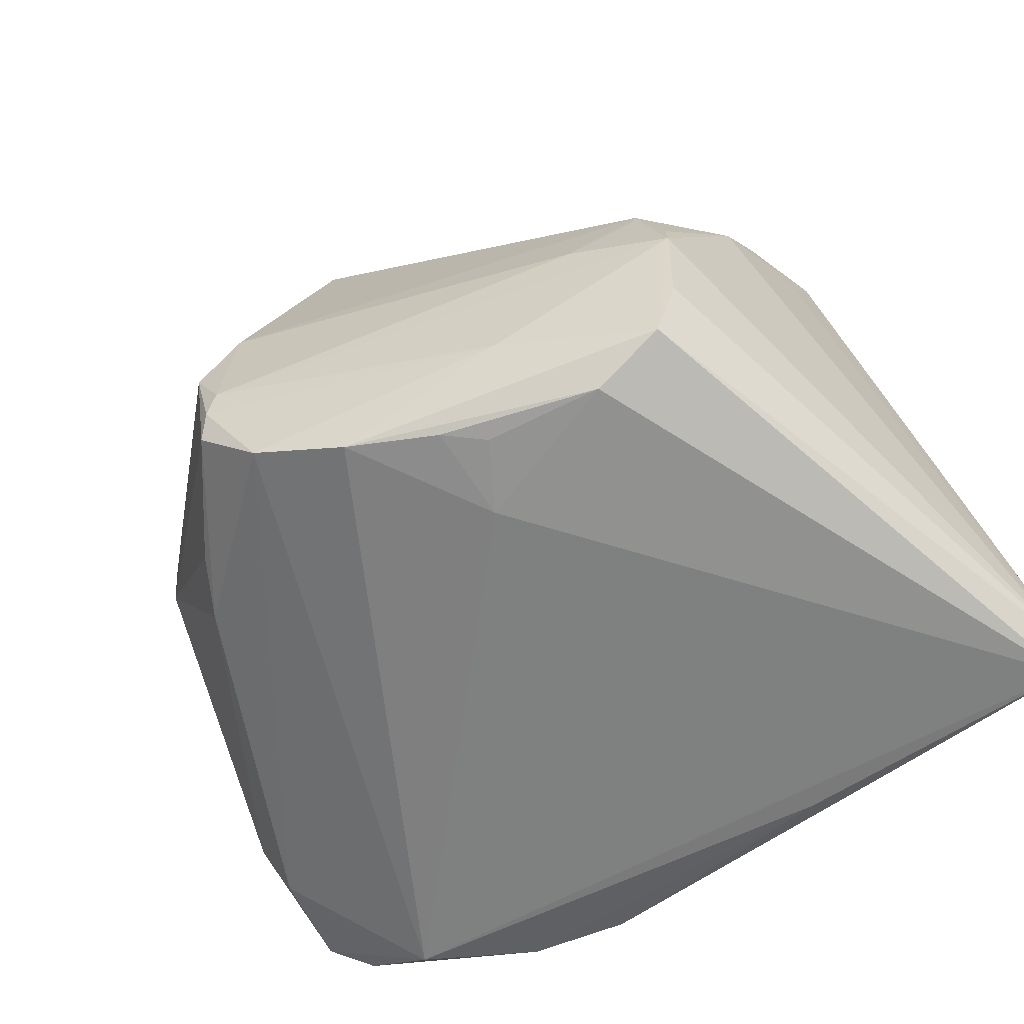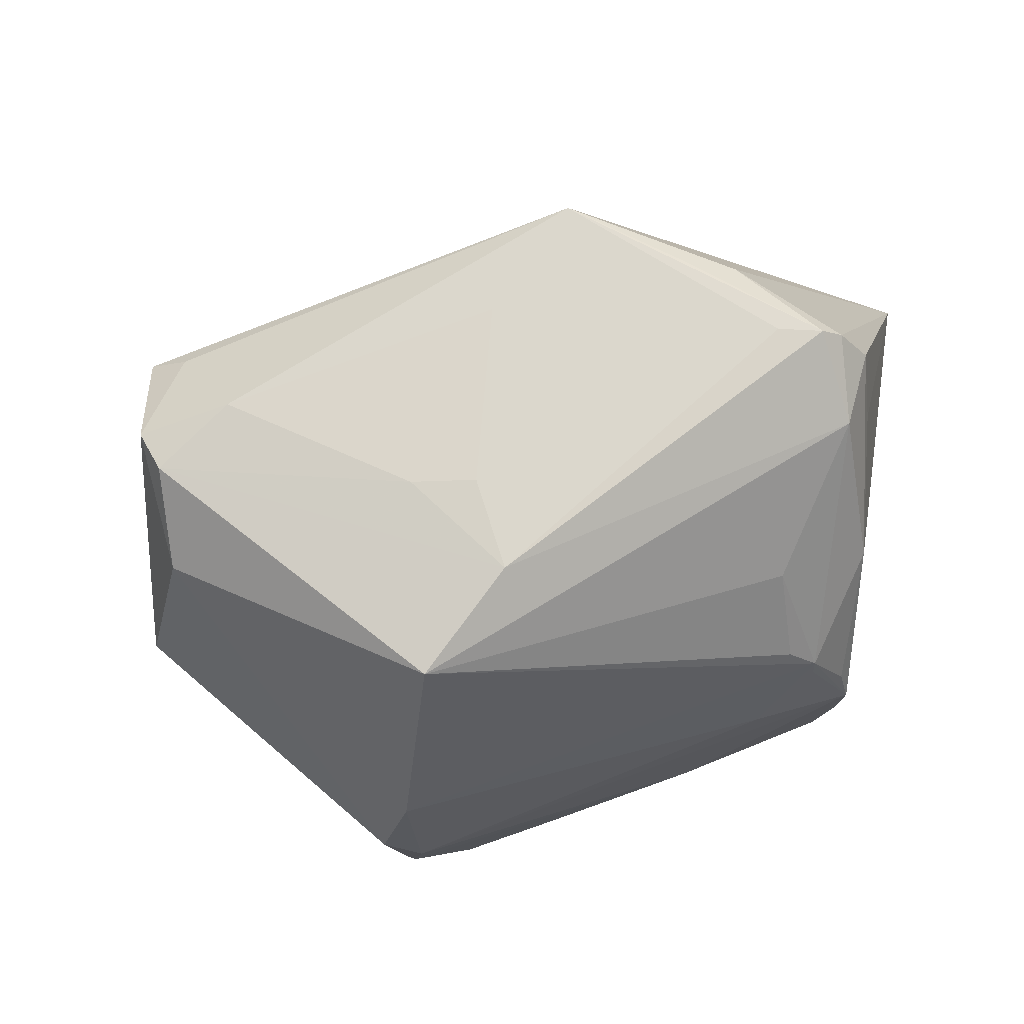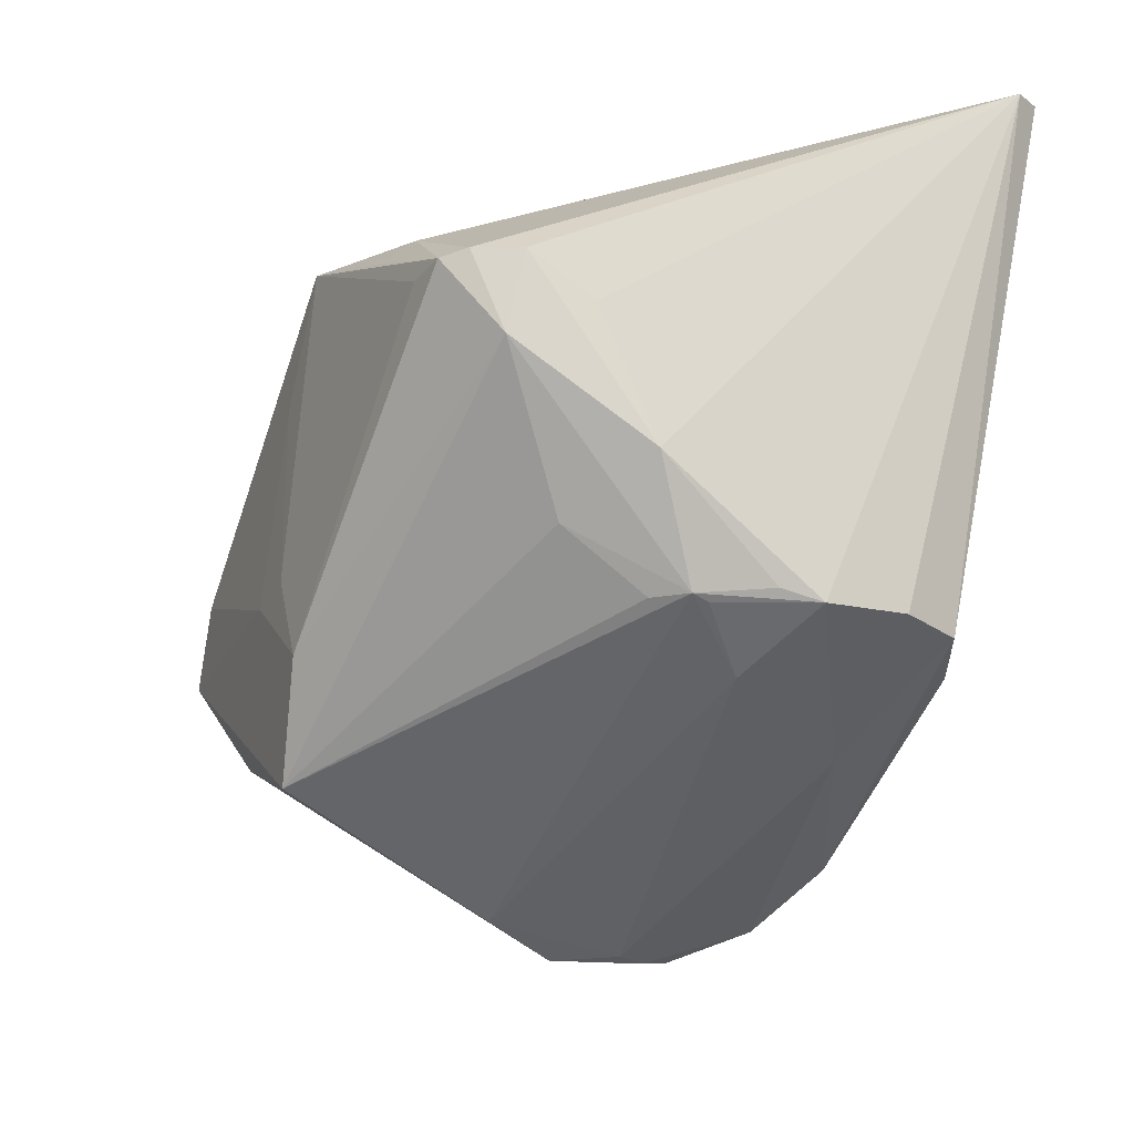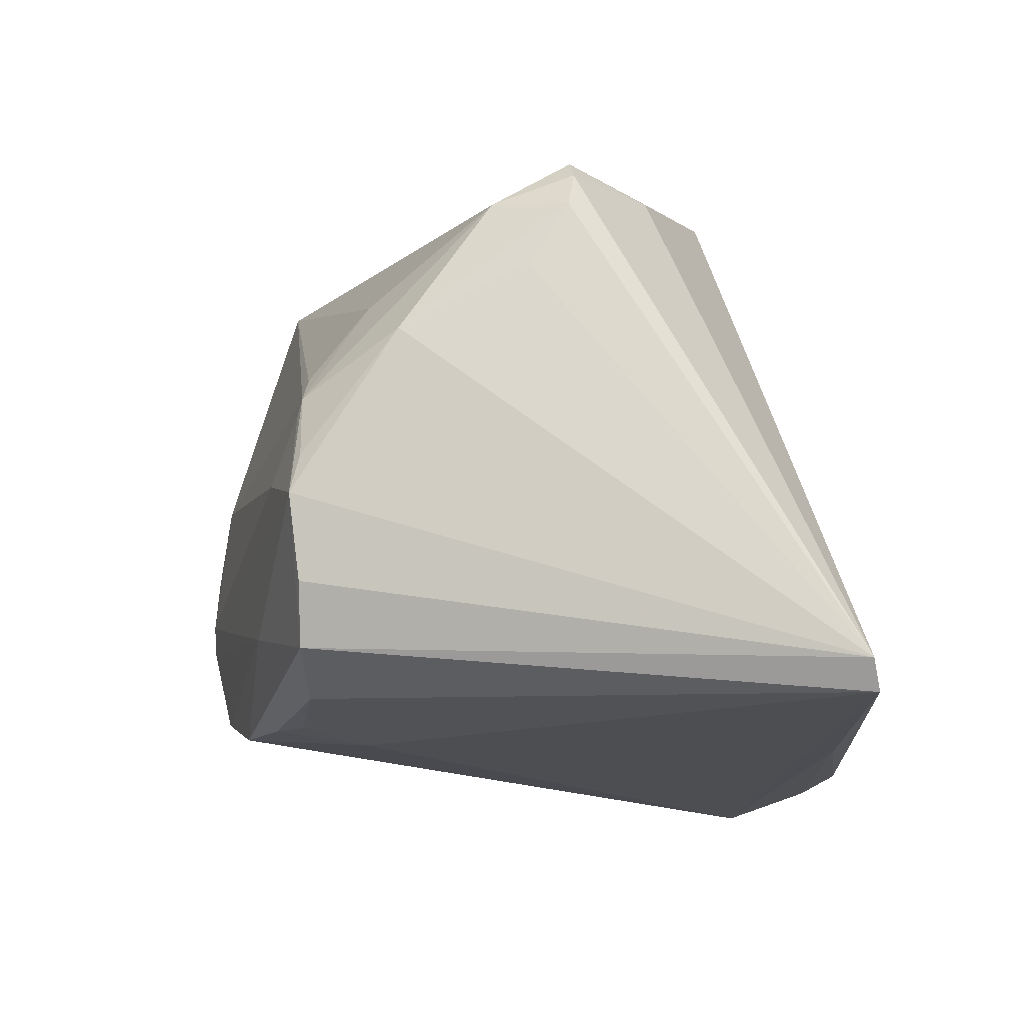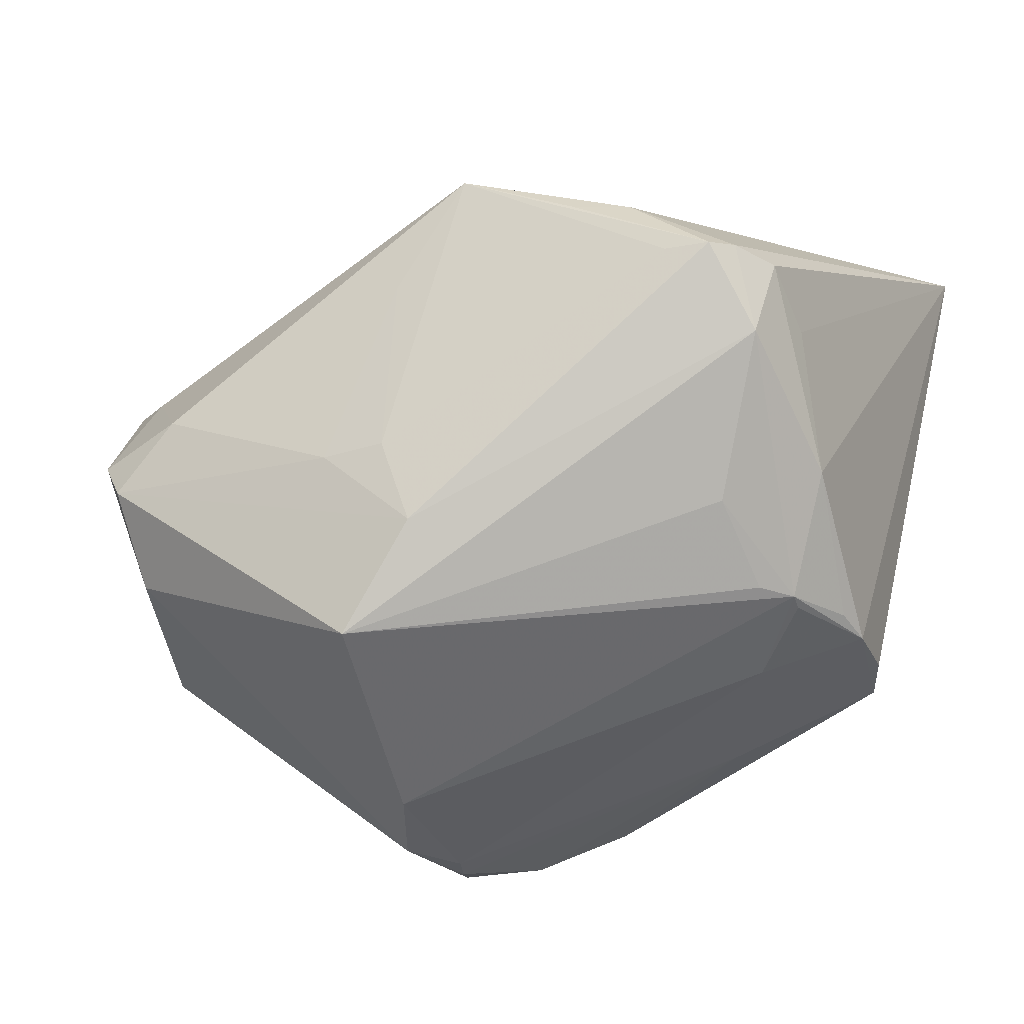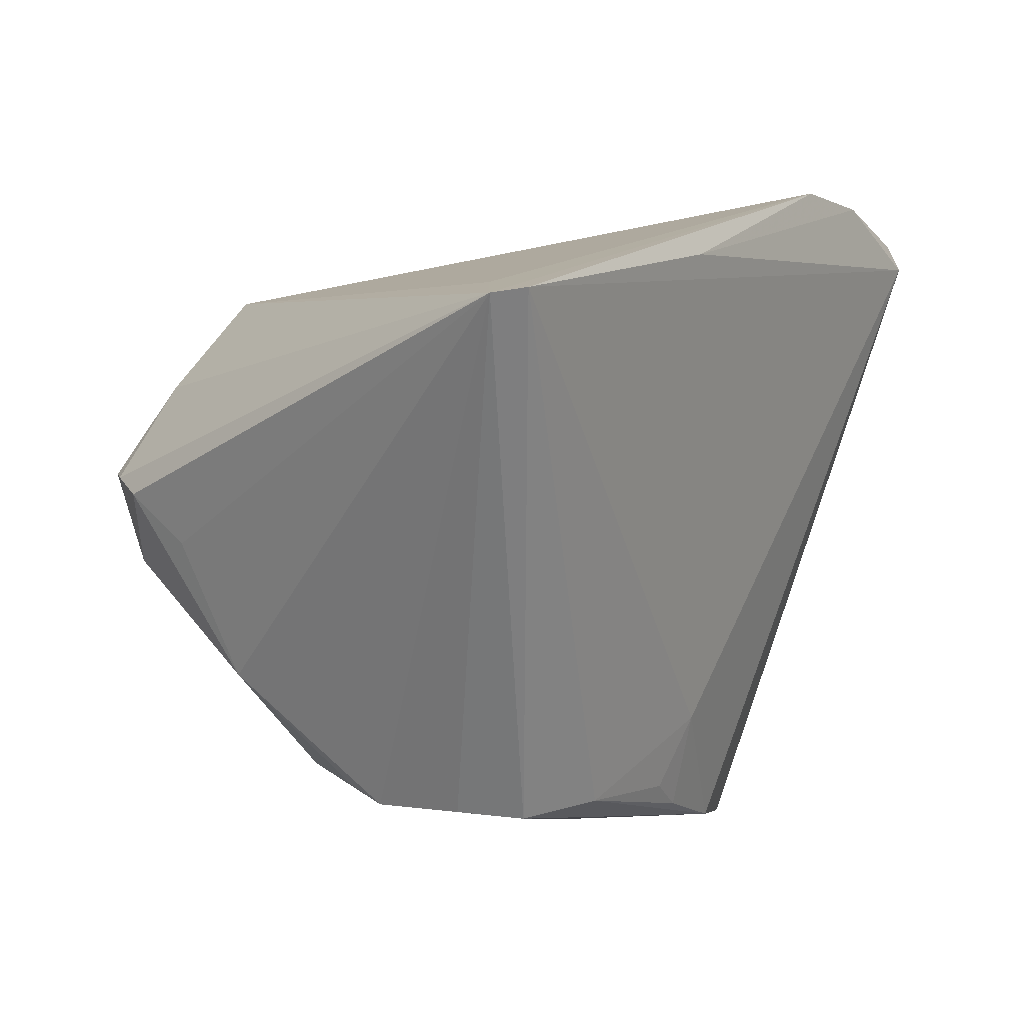
<metadata>
{"format":"obj","ext":"obj","renderer":"f3d","projection":"perspective","resolution":1024,"background":"white","views":[{"elev":-58.1,"azim":39.0,"up":"+Z"},{"elev":-20.5,"azim":4.7,"up":"+Y"},{"elev":-28.4,"azim":65.8,"up":"+Y"},{"elev":-16.3,"azim":93.7,"up":"+Z"},{"elev":-30.4,"azim":24.1,"up":"+Y"},{"elev":17.1,"azim":123.3,"up":"+Y"}]}
</metadata>
<code>
v 0.0416 0.0003269 0.02536
v -0.01374 -0.04153 -0.01572
v 0.01234 -0.02828 -0.03131
v 0.05247 0.04124 -0.03188
v -0.0164 -0.04185 -0.005126
v 0.01641 -0.02442 -0.03169
v 0.02981 -0.02146 -0.03087
v -0.03806 0.02901 -0.03517
v 0.03442 -0.02193 0.006557
v 0.002617 -0.03357 -0.03058
v 0.03348 -0.01503 0.01593
v -0.01257 -0.04157 -0.01222
v 0.04114 -0.02159 -0.004731
v -0.0078 -0.03803 -0.02665
v 0.0005614 0.0122 0.0347
v 0.03839 -0.02143 -0.02675
v 0.001911 -0.01901 0.03301
v 0.0226 0.01837 0.03333
v -0.0524 0.026 -0.02646
v -0.03835 -0.005432 0.03225
v -0.01253 -0.03984 0.003946
v -0.02537 -0.02852 -0.02061
v 0.02114 -0.02938 -0.02178
v -0.02682 0.03834 -0.03348
v 0.0411 -0.02137 -0.01966
v 0.01576 0.03959 -0.03517
v 0.02891 0.01827 0.03049
v 0.04195 -0.02263 -0.009502
v 0.04406 0.009408 0.02426
v 0.03732 -0.02265 0.001283
v -0.03777 -0.01523 0.02518
v -0.0376 0.01104 0.02551
v -0.01491 -0.04054 -0.01931
v 0.04369 -0.01023 0.009483
v -0.001273 -0.008702 0.03393
v -0.007279 -0.03046 0.0305
v 0.05061 0.04185 -0.03517
v 0.04098 0.009927 0.02917
v -0.01561 0.04185 -0.03299
v 0.01137 -0.01711 -0.03303
v -0.04798 0.02993 -0.029
v 0.03354 0.009552 0.03228
v -0.04111 -0.0006094 0.0309
v -0.02924 -0.02224 -0.02278
v -0.04231 0.0119 0.02248
v -0.04408 -0.0186 0.005591
v -0.008771 -0.008688 0.03385
v 0.03867 0.00937 0.03168
v -0.0414 -0.01988 -0.004622
v 0.04303 0.03998 -0.02539
v -0.05247 0.01168 -0.0193
v 0.0375 -0.02214 0.003201
v 0.009492 0.02475 0.03517
v -0.04922 0.0142 -0.02647
v 0.03041 -0.02674 -0.005307
v -0.03036 0.001748 0.03361
v 0.04451 0.004793 0.01664
f 50 53 4
f 4 39 50
f 50 39 53
f 4 53 27
f 27 38 4
f 34 28 4
f 17 20 36
f 53 45 32
f 36 20 31
f 31 5 36
f 46 5 31
f 46 31 43
f 43 31 20
f 43 32 45
f 4 38 29
f 56 43 20
f 53 32 56
f 32 43 56
f 14 8 10
f 10 8 40
f 53 39 41
f 41 45 53
f 40 8 37
f 37 7 40
f 37 39 4
f 57 34 4
f 4 29 57
f 57 29 34
f 1 29 38
f 34 29 1
f 1 52 34
f 1 11 52
f 1 17 36
f 36 11 1
f 28 34 13
f 13 52 28
f 34 52 13
f 36 5 21
f 21 52 36
f 36 52 9
f 9 11 36
f 52 11 9
f 18 27 53
f 35 42 53
f 17 42 35
f 20 17 47
f 47 56 20
f 17 35 47
f 5 2 12
f 12 21 5
f 16 37 4
f 7 37 16
f 16 10 7
f 3 10 40
f 7 10 3
f 24 41 39
f 8 41 24
f 45 41 19
f 19 41 8
f 48 1 38
f 48 42 17
f 17 1 48
f 38 27 48
f 27 18 48
f 53 42 48
f 48 18 53
f 28 52 30
f 15 35 53
f 15 47 35
f 53 56 15
f 56 47 15
f 14 2 33
f 33 2 5
f 22 33 49
f 49 5 46
f 49 33 5
f 55 12 28
f 21 12 55
f 28 30 55
f 52 21 55
f 55 30 52
f 4 28 25
f 25 16 4
f 28 16 25
f 23 16 28
f 28 12 23
f 14 10 23
f 10 16 23
f 23 2 14
f 23 12 2
f 40 7 6
f 6 3 40
f 7 3 6
f 26 37 8
f 8 24 26
f 39 37 26
f 26 24 39
f 54 8 14
f 54 19 8
f 44 54 14
f 14 33 44
f 44 33 22
f 22 49 44
f 51 44 49
f 54 44 51
f 51 49 46
f 19 54 51
f 46 43 51
f 51 43 45
f 45 19 51

</code>
